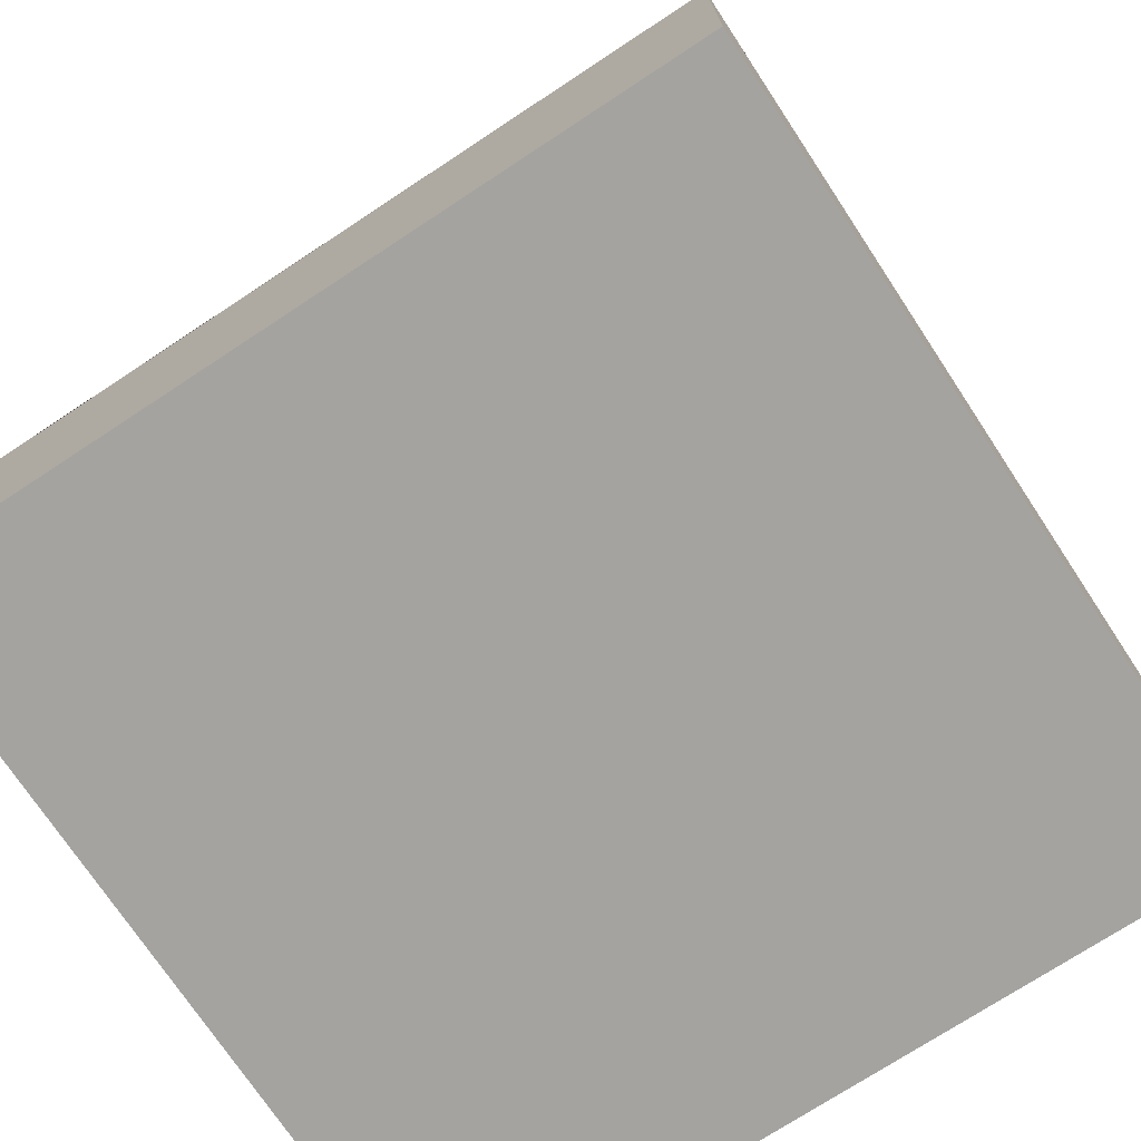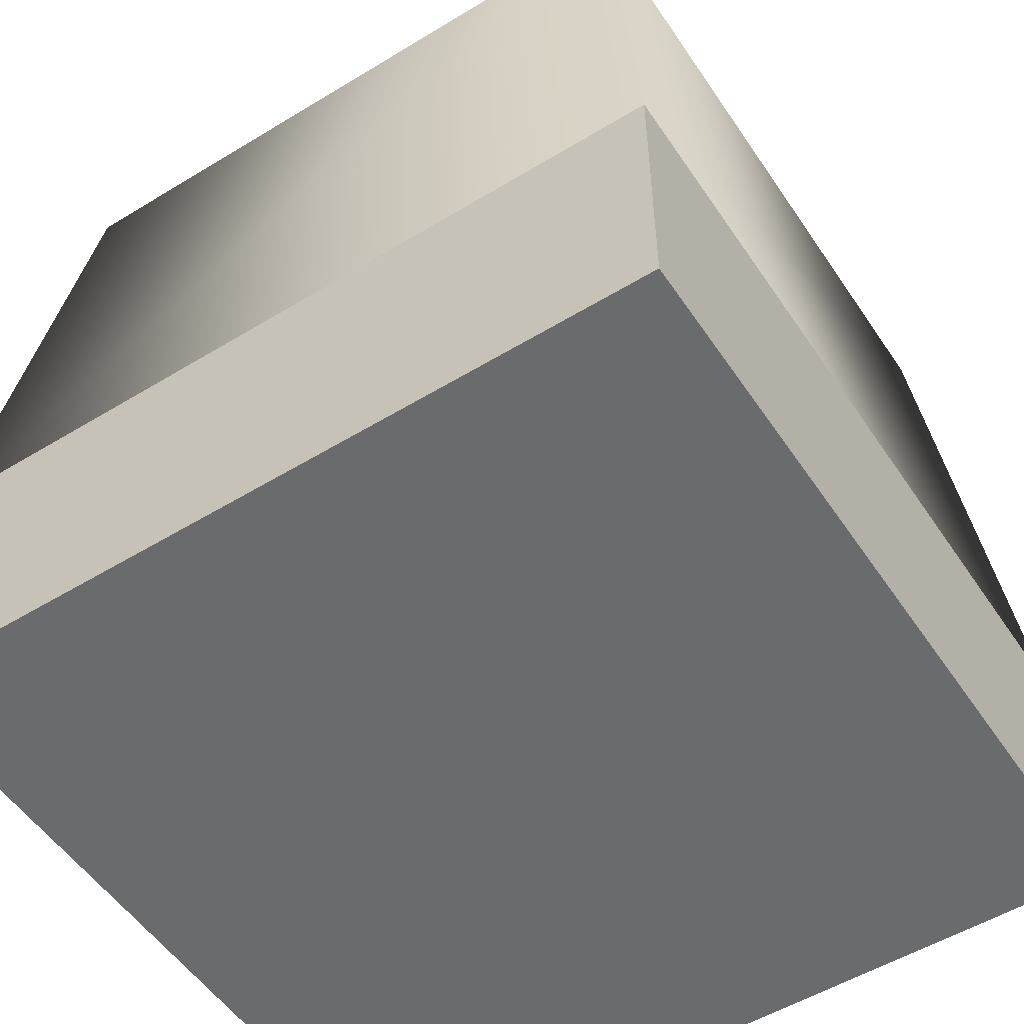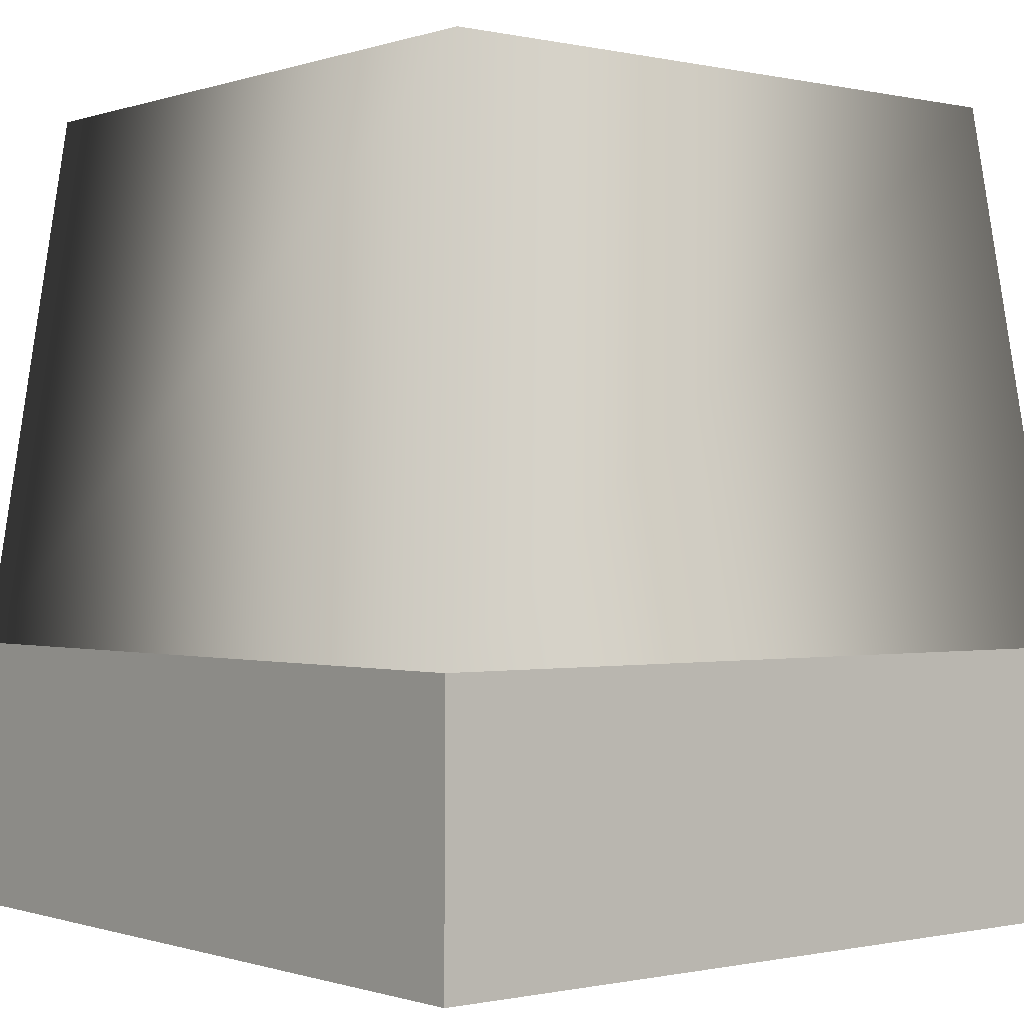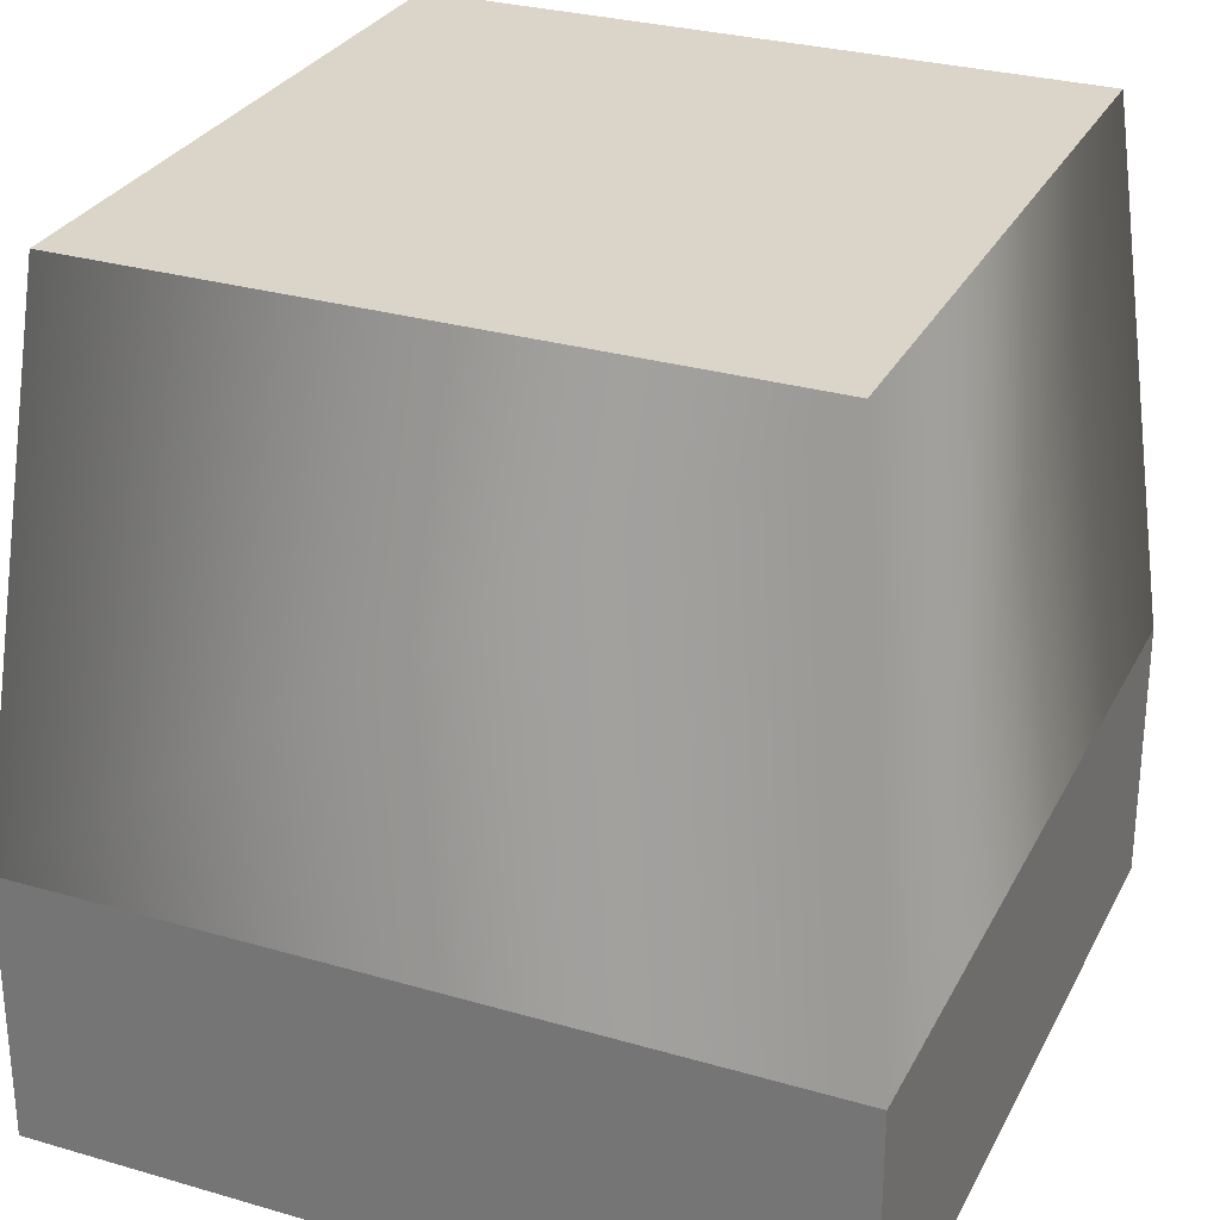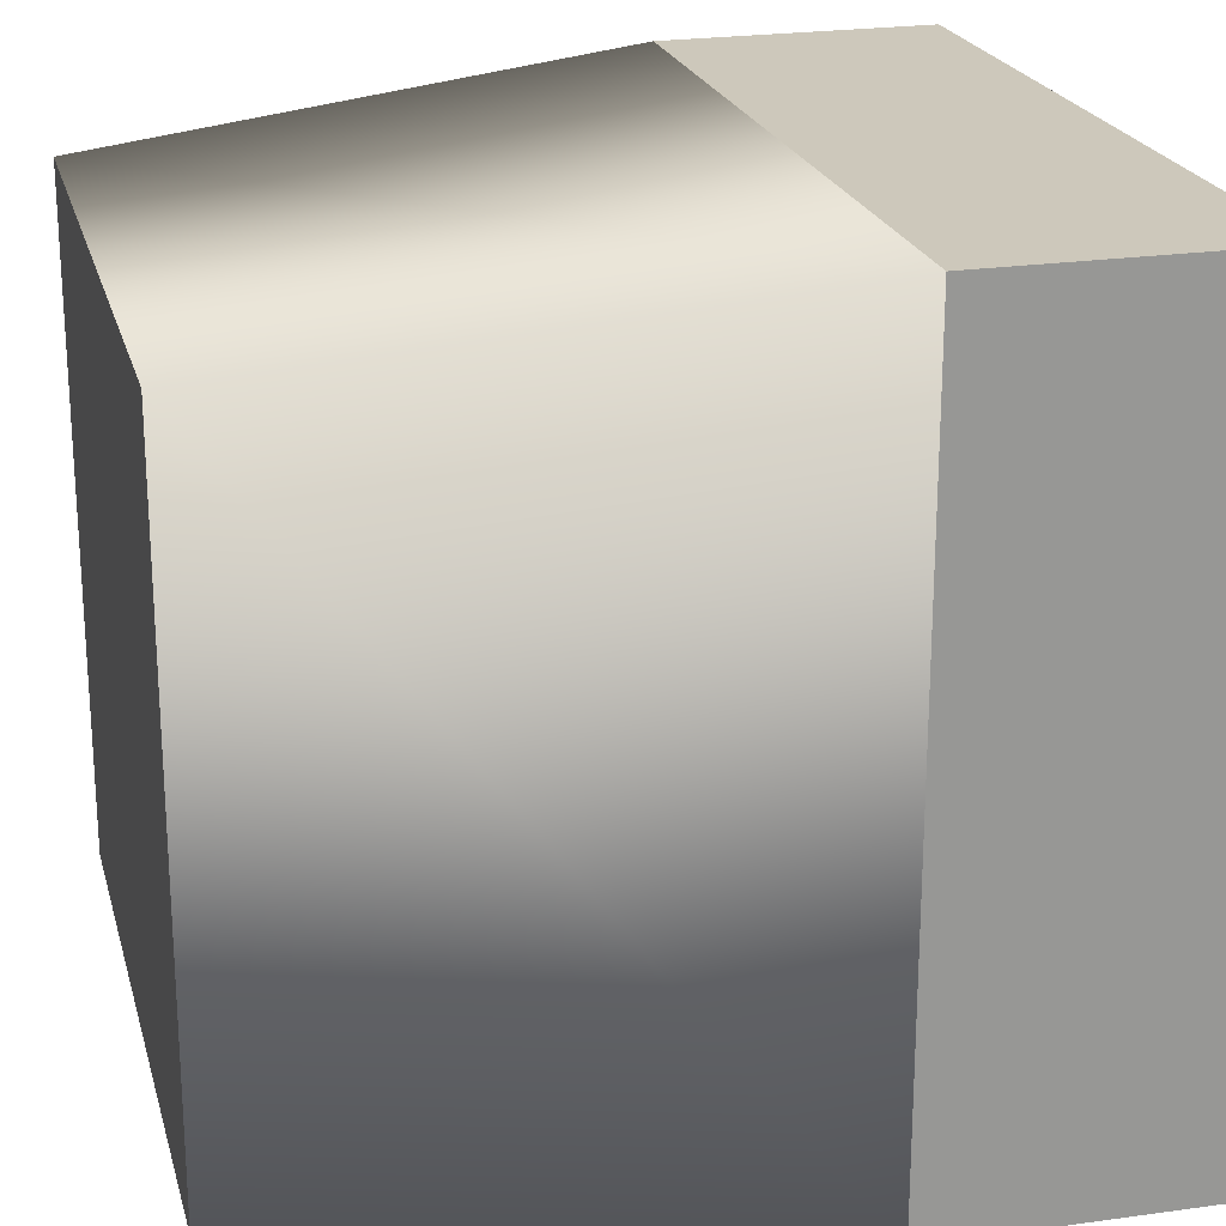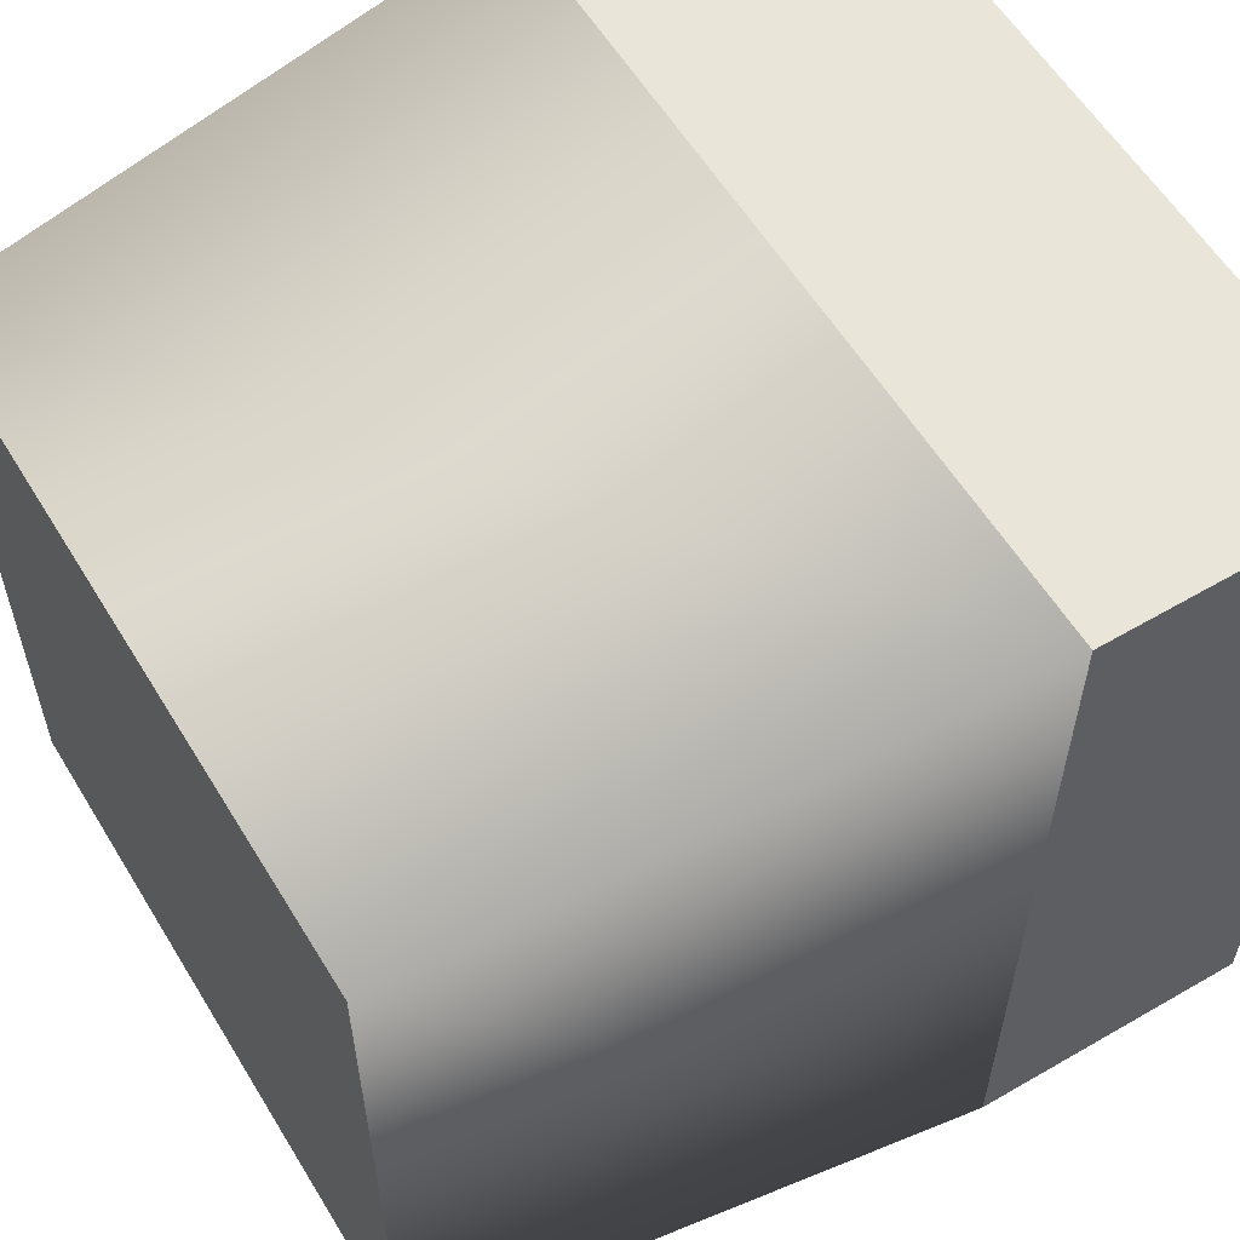
<metadata>
{"format":"obj","ext":"obj","renderer":"f3d","projection":"perspective","resolution":1024,"background":"white","views":[{"elev":-72.9,"azim":123.4,"up":"+Y"},{"elev":-53.2,"azim":123.1,"up":"+Y"},{"elev":-0.5,"azim":-129.3,"up":"+Y"},{"elev":29.4,"azim":-156.8,"up":"+Y"},{"elev":21.9,"azim":-104.2,"up":"+Z"},{"elev":58.5,"azim":-121.2,"up":"+Z"}]}
</metadata>
<code>
o Cube_Cube.003
v -0.9375 -1 1.938
v -0.9325 -0 1.933
v -0.9325 0 -0.9325
v -0.9375 -1 -0.9375
v 1.933 0 -0.9325
v 1.938 -1 -0.9375
v 1.933 -0 1.933
v 1.938 -1 1.938
v -0.715 2 -0.715
v 1.715 2 -0.715
v -0.715 2 1.715
v 1.715 2 1.715
f 1 2 3 4
f 4 3 5 6
f 6 5 7 8
f 8 7 2 1
f 4 6 8 1
f 5 3 9 10
f 10 9 11 12
f 3 2 11 9
f 7 5 10 12
f 2 7 12 11

</code>
